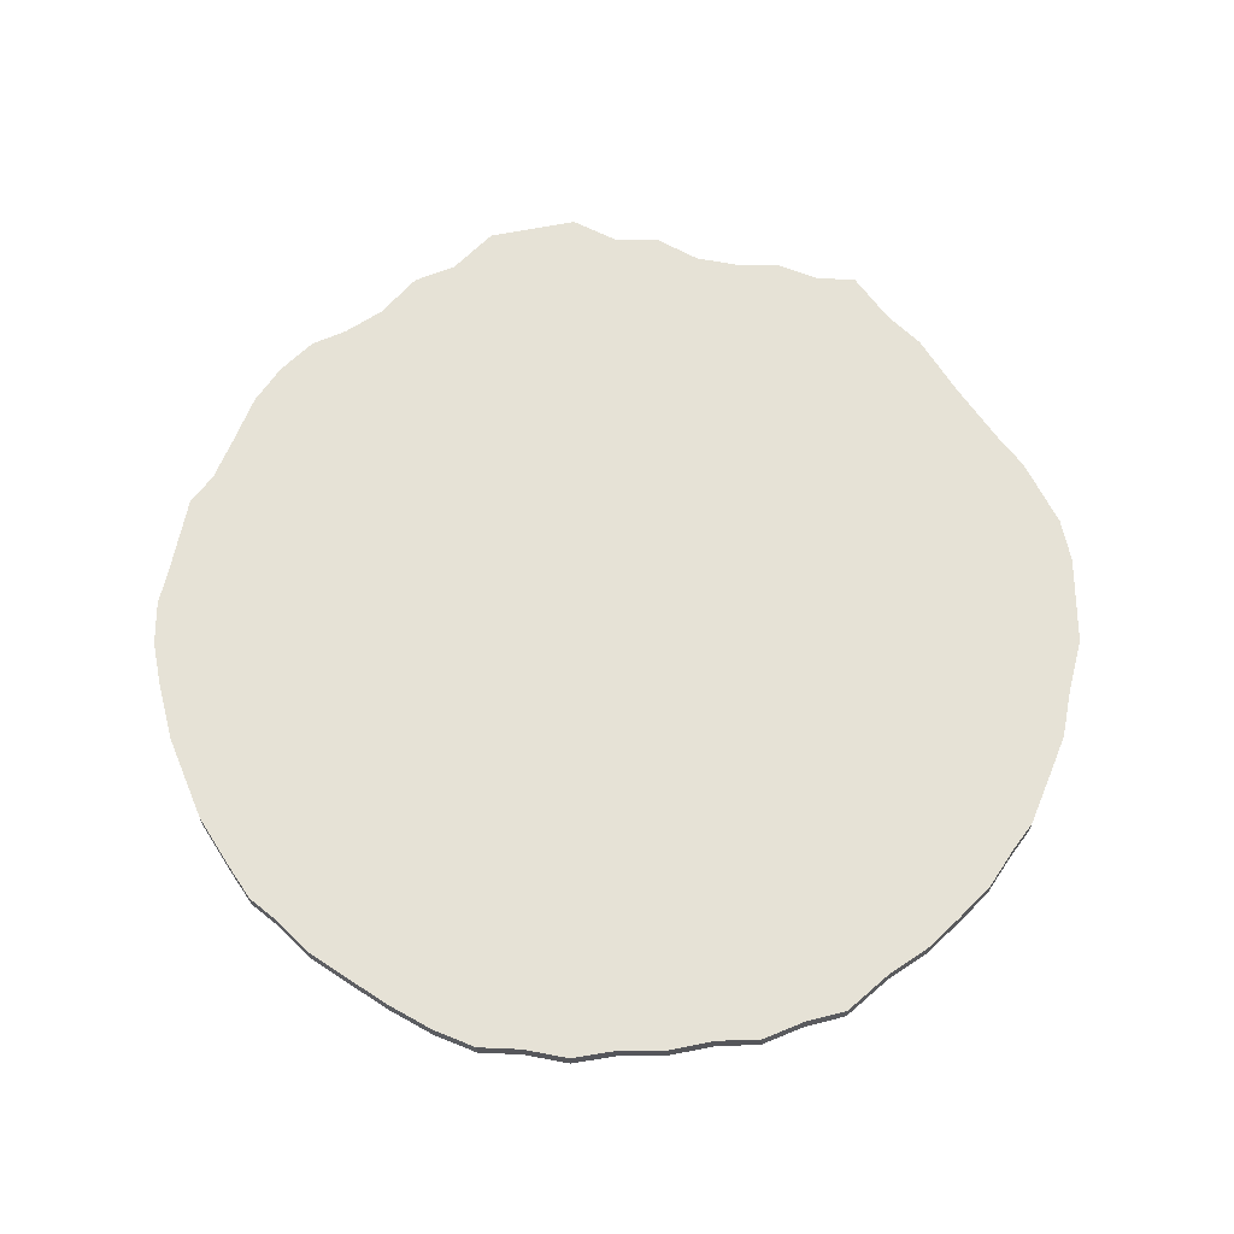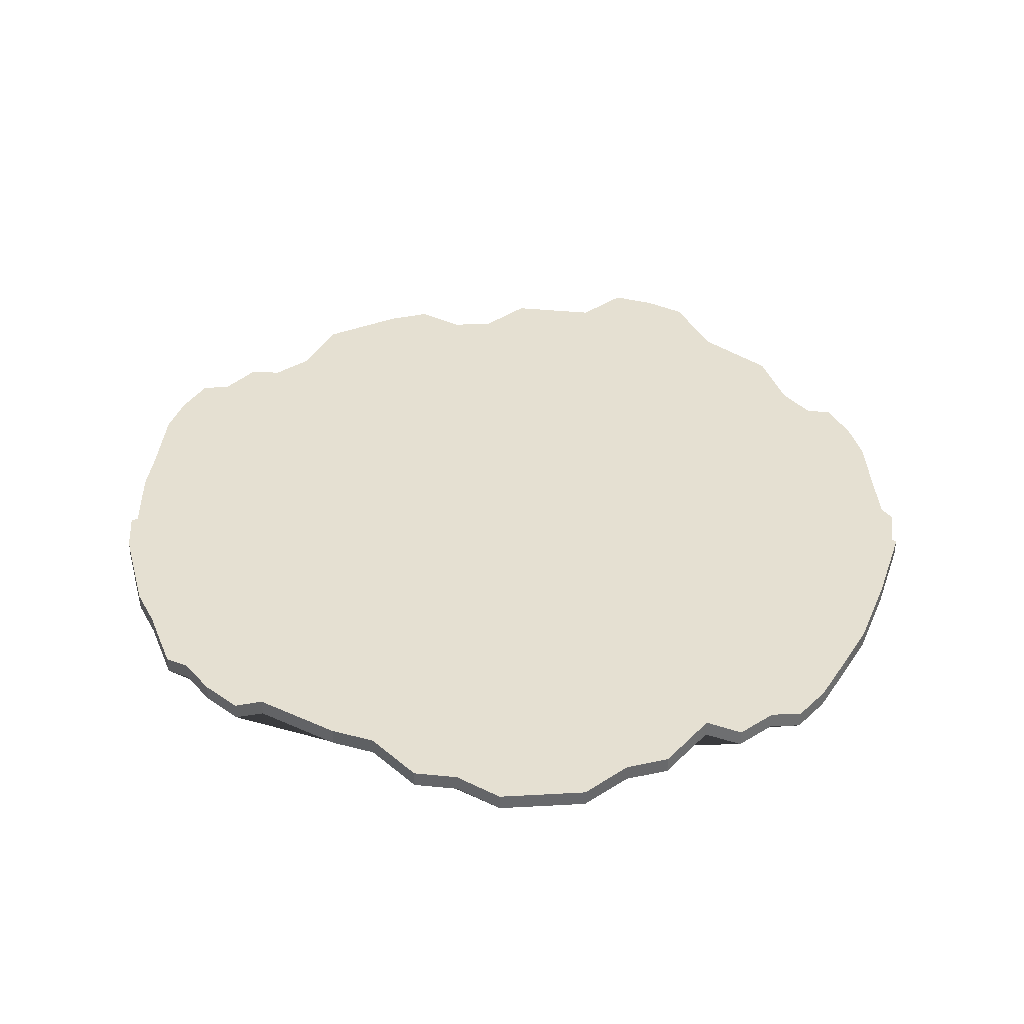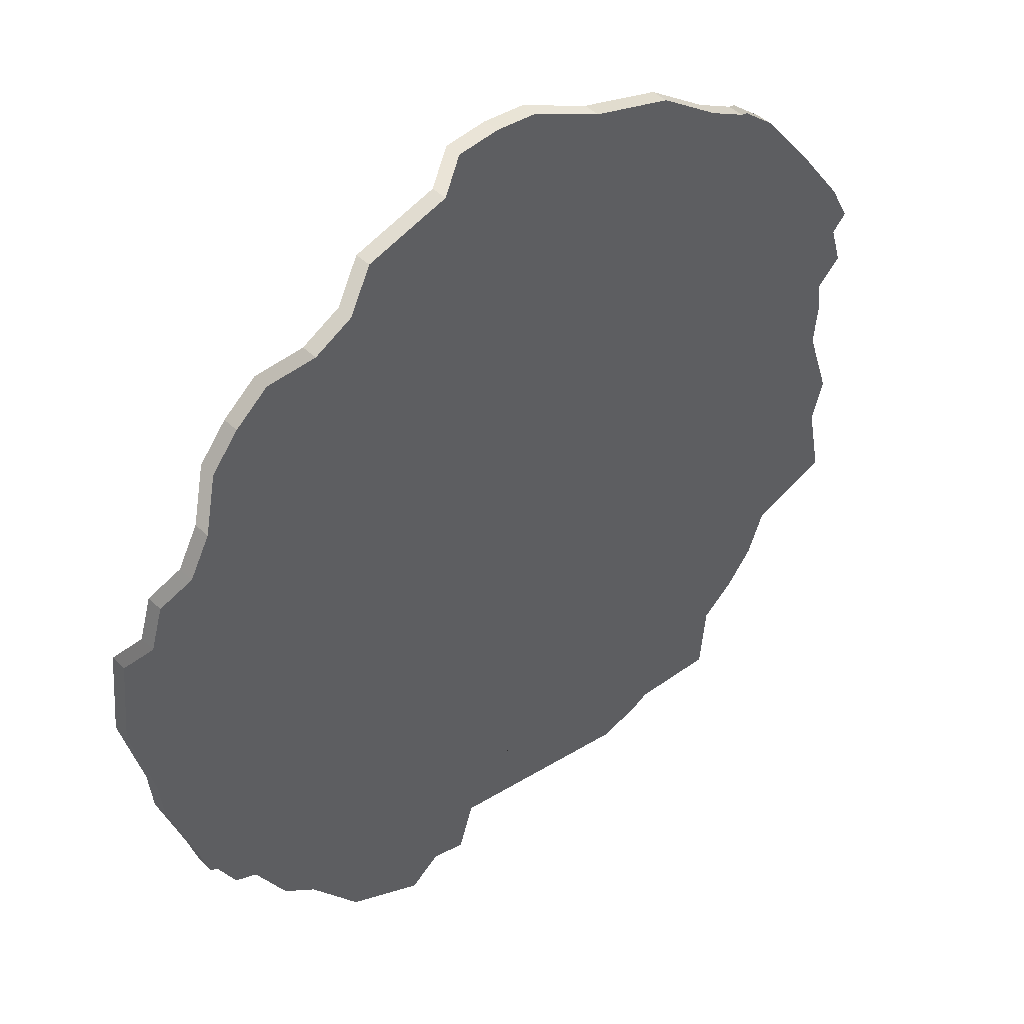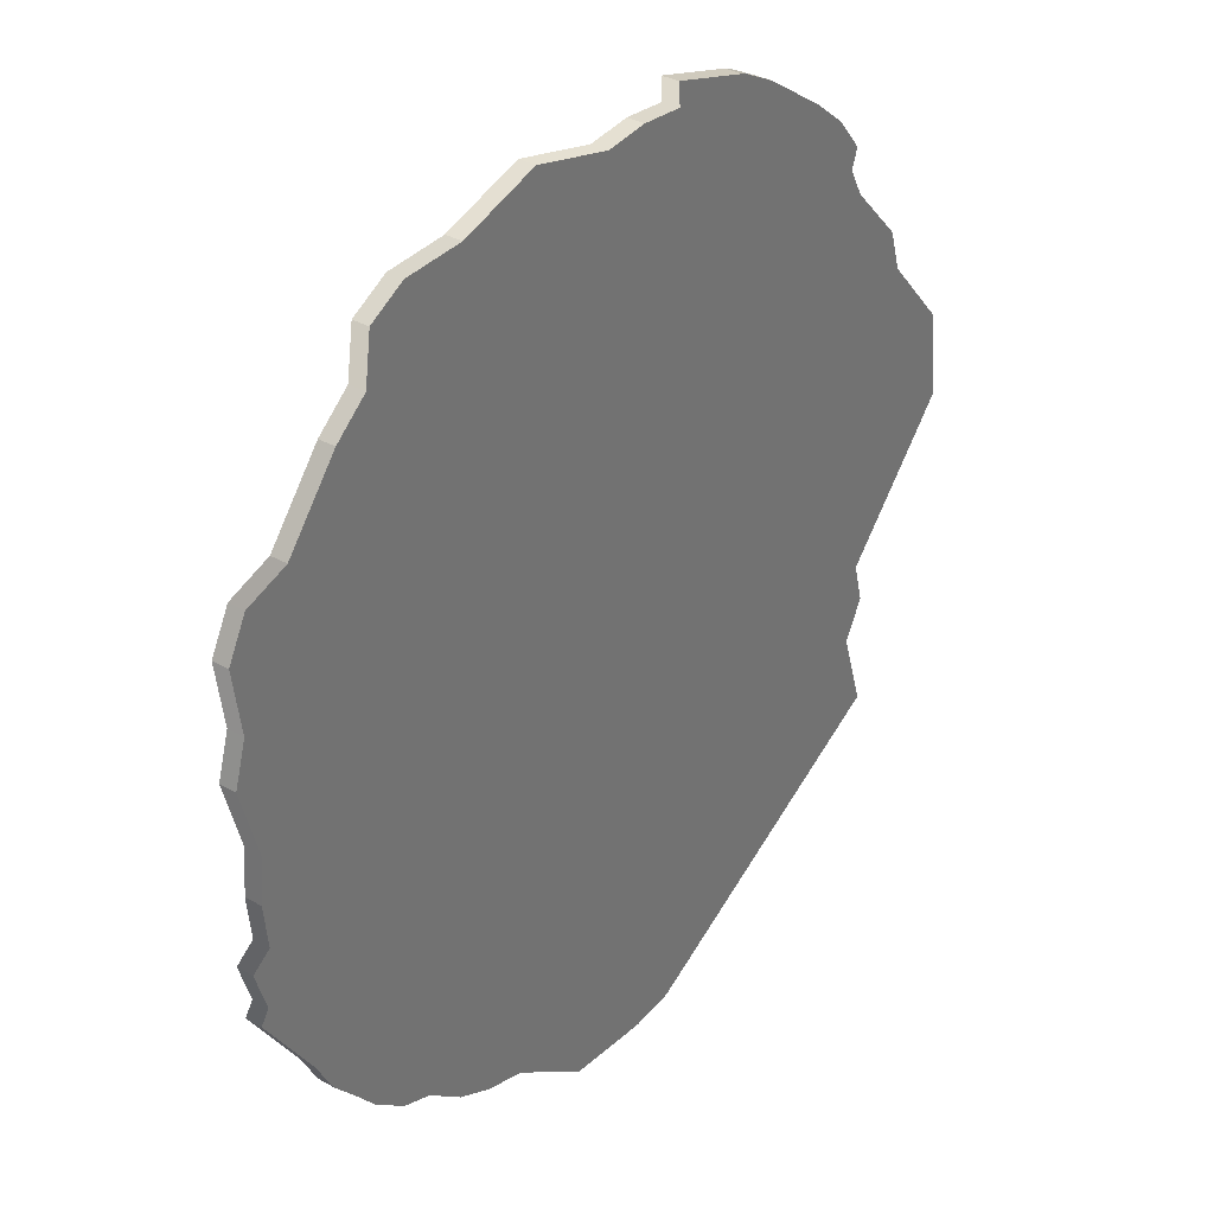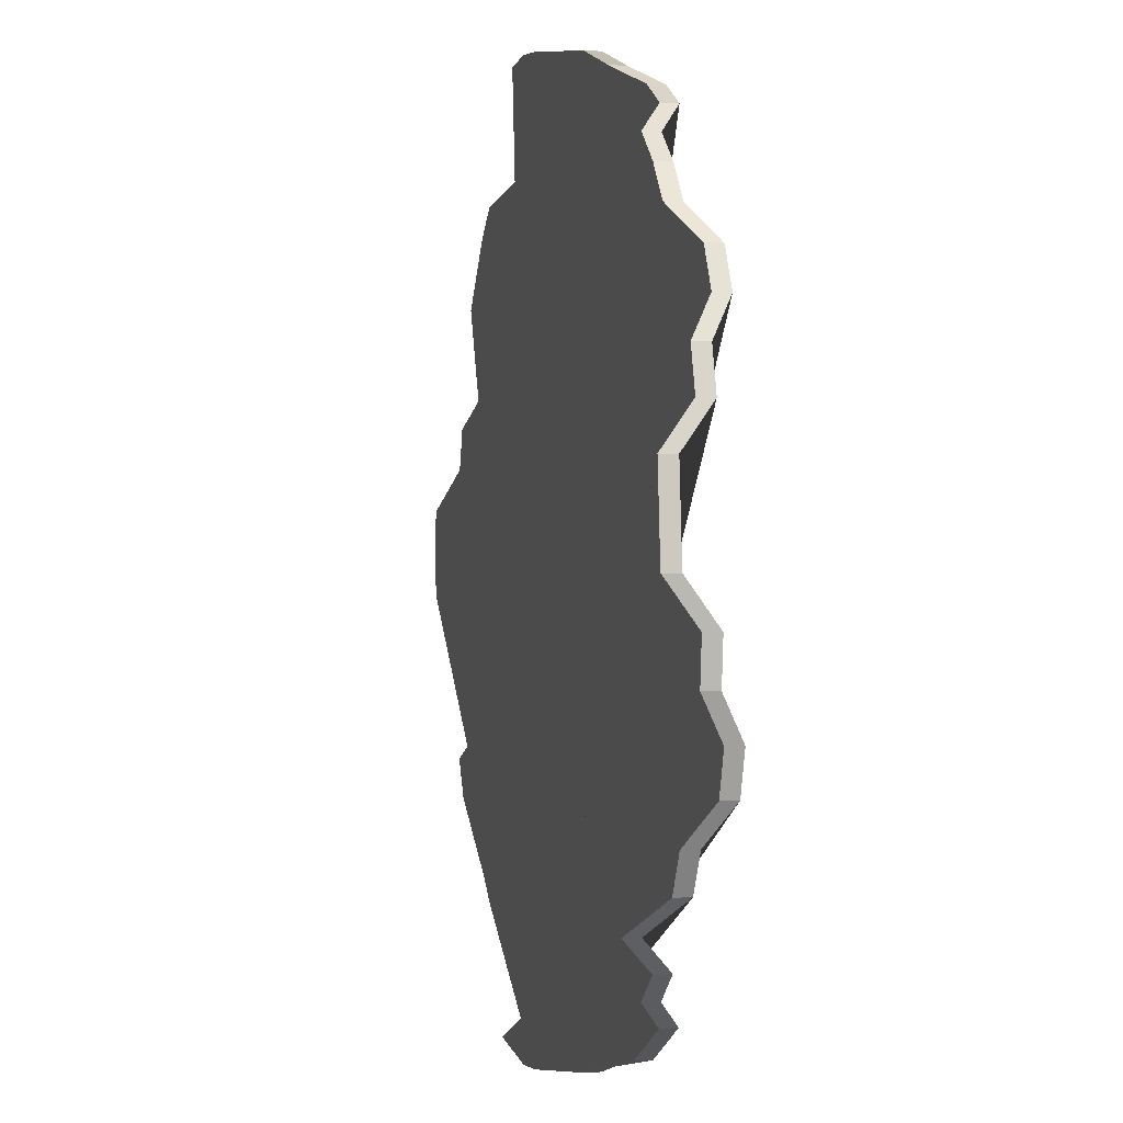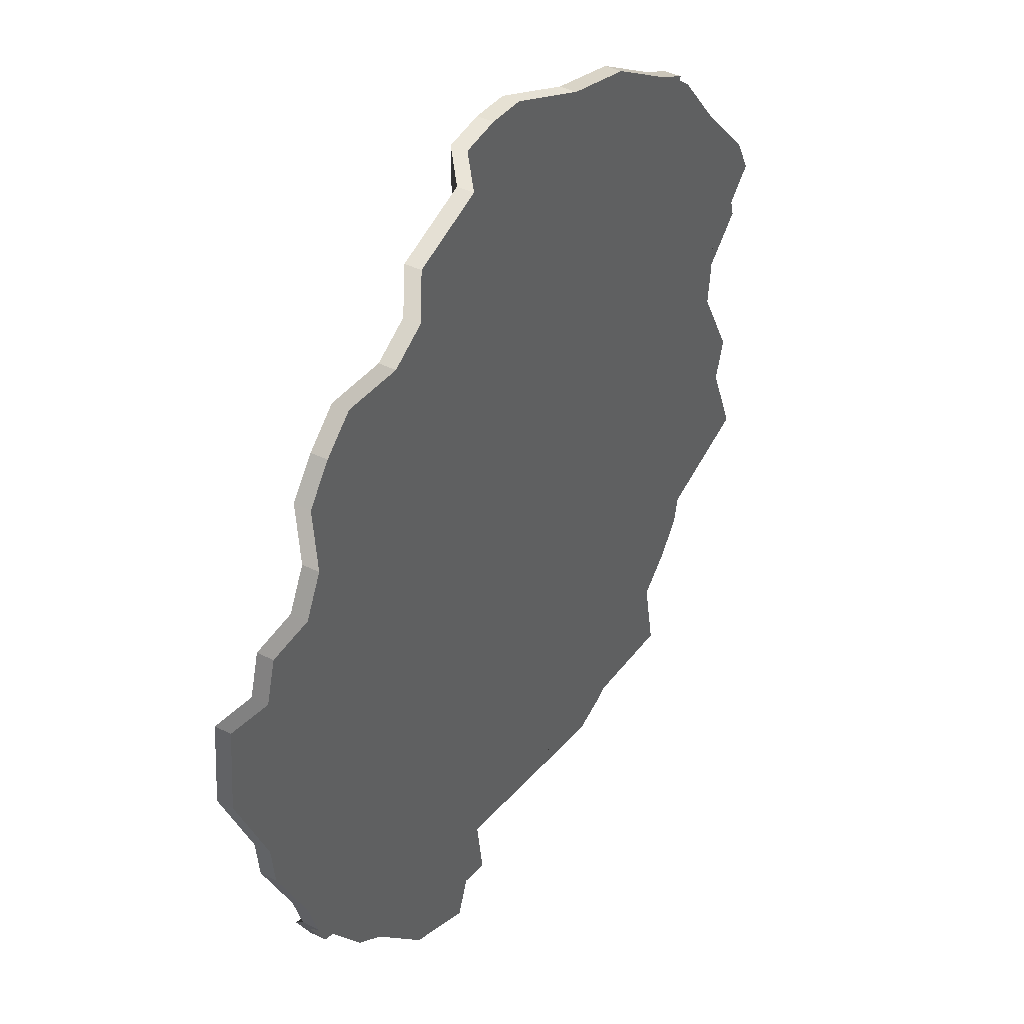
<metadata>
{"format":"obj","ext":"obj","renderer":"f3d","projection":"perspective","resolution":1024,"background":"white","views":[{"elev":63.7,"azim":84.2,"up":"+Y"},{"elev":37.8,"azim":-155.9,"up":"+Y"},{"elev":45.0,"azim":-42.0,"up":"+Z"},{"elev":35.3,"azim":127.1,"up":"+Z"},{"elev":1.1,"azim":-103.7,"up":"+Z"},{"elev":42.8,"azim":-59.7,"up":"+Z"}]}
</metadata>
<code>
o Circle
v 0 0.1231 -1
v -0.1951 0.05013 -0.9808
v -0.3827 0 -0.9239
v -0.5556 0 -0.8315
v -0.7071 0.05469 -0.7071
v -0.8315 0.05469 -0.5556
v -0.9239 0 -0.3827
v -0.9808 0.05013 -0.1951
v -1 0.1231 0
v -0.9808 0.1231 0.1951
v -0.9239 0.05013 0.3827
v -0.8315 0 0.5556
v -0.7071 0.05469 0.7071
v -0.5556 0 0.8315
v -0.3827 0.05013 0.9239
v -0.1951 0.05013 0.9808
v 0 0.1231 1
v 0.1951 0.05013 0.9808
v 0.3827 0.05013 0.9239
v 0.5556 0 0.8315
v 0.7071 0.05469 0.7071
v 0.8315 0.05469 0.5556
v 0.9239 0 0.3827
v 0.9808 0.05013 0.1951
v 1 0.1048 0
v 0.9808 0.05013 -0.1951
v 0.9239 0 -0.3827
v 0.8315 0.07292 -0.5556
v 0.7071 0.05469 -0.7071
v 0.5556 0 -0.8315
v 0.3827 0.05013 -0.9239
v 0.1951 0.1231 -0.9808
v -0.09755 0.1231 -0.9904
v -0.2889 0.05013 -0.9523
v -0.4691 0 -0.8777
v -0.6313 0.05469 -0.7693
v -0.7693 0.1276 -0.6313
v -0.8777 0.05469 -0.4691
v -0.9523 0 -0.2889
v -0.9904 0.05013 -0.09755
v -0.9904 0.1231 0.09755
v -0.9523 0.05013 0.2889
v -0.8777 0 0.4691
v -0.7693 0.05469 0.6313
v -0.6313 0.05469 0.7693
v -0.4691 0 0.8777
v -0.2889 0.05013 0.9523
v -0.09755 0.1231 0.9904
v 0.09755 0.1231 0.9904
v 0.2889 0.05013 0.9523
v 0.4691 0 0.8777
v 0.6313 0.05469 0.7693
v 0.7693 0.05469 0.6313
v 0.8777 0 0.4691
v 0.9523 0.05013 0.2889
v 0.9904 0.1048 0.09755
v 0.9904 0.1048 -0.09755
v 0.9523 0.05013 -0.2889
v 0.8777 0.07292 -0.4691
v 0.7693 0.05469 -0.6313
v 0.6313 0.05469 -0.7693
v 0.4691 0.05013 -0.8777
v 0.2889 0.05013 -0.9523
v 0.09755 0.1231 -0.9904
v -0.09752 0.08599 -0.9906
v 3e-05 0.08599 -1
v -0.2889 0.01307 -0.9525
v -0.1951 0.01307 -0.981
v -0.4691 -0.03706 -0.8779
v -0.3827 -0.03706 -0.9241
v -0.6313 0.01763 -0.7695
v -0.5555 -0.03706 -0.8317
v -0.7693 0.09055 -0.6315
v -0.7071 0.01763 -0.7073
v -0.8776 0.01763 -0.4693
v -0.8314 0.01763 -0.5558
v -0.9523 -0.03706 -0.2891
v -0.9238 -0.03706 -0.3829
v -0.9904 0.01307 -0.09773
v -0.9808 0.01307 -0.1953
v -0.9904 0.08599 0.09736
v -1 0.08599 -0.000187
v -0.9523 0.01307 0.2887
v -0.9808 0.08599 0.1949
v -0.8776 -0.03706 0.4689
v -0.9238 0.01307 0.3825
v -0.7693 0.01763 0.6312
v -0.8314 -0.03706 0.5554
v -0.6313 0.01763 0.7691
v -0.7071 0.01763 0.7069
v -0.4691 -0.03706 0.8775
v -0.5555 -0.03706 0.8313
v -0.2889 0.01307 0.9521
v -0.3827 0.01307 0.9237
v -0.09752 0.08599 0.9902
v -0.1951 0.01307 0.9806
v 0.09757 0.08599 0.9902
v 3e-05 0.08599 0.9998
v 0.2889 0.01307 0.9521
v 0.1951 0.01307 0.9806
v 0.4692 -0.03706 0.8775
v 0.3827 0.01307 0.9237
v 0.6314 0.01763 0.7691
v 0.5556 -0.03706 0.8313
v 0.7693 0.01763 0.6312
v 0.7071 0.01763 0.7069
v 0.8777 -0.03706 0.4689
v 0.8315 0.01763 0.5554
v 0.9524 0.01307 0.2887
v 0.9239 -0.03706 0.3825
v 0.9904 0.06776 0.09736
v 0.9808 0.01307 0.1949
v 0.9904 0.06776 -0.09773
v 1 0.06776 -0.000187
v 0.9524 0.01307 -0.2891
v 0.9808 0.01307 -0.1953
v 0.8777 0.03586 -0.4693
v 0.9239 -0.03706 -0.3829
v 0.7693 0.01763 -0.6315
v 0.8315 0.03586 -0.5558
v 0.6314 0.01763 -0.7695
v 0.7071 0.01763 -0.7073
v 0.4692 0.01307 -0.8779
v 0.5556 -0.03706 -0.8317
v 0.2889 0.01307 -0.9525
v 0.3827 0.01307 -0.9241
v 0.09757 0.08599 -0.9906
v 0.1951 0.08599 -0.981
f 33 1 64 32 63 31 62 30 61 29 60 28 59 27 58 26 57 25 56 24 55 23 54 22 53 21 52 20 51 19 50 18 49 17 48 16 47 15 46 14 45 13 44 12 43 11 42 10 41 9 40 8 39 7 38 6 37 5 36 4 35 3 34 2
f 65 68 67 70 69 72 71 74 73 76 75 78 77 80 79 82 81 84 83 86 85 88 87 90 89 92 91 94 93 96 95 98 97 100 99 102 101 104 103 106 105 108 107 110 109 112 111 114 113 116 115 118 117 120 119 122 121 124 123 126 125 128 127 66
f 50 19 102 99
f 24 56 111 112
f 51 20 104 101
f 25 57 113 114
f 52 21 106 103
f 26 58 115 116
f 53 22 108 105
f 27 59 117 118
f 1 33 65 66
f 54 23 110 107
f 28 60 119 120
f 2 34 67 68
f 55 24 112 109
f 29 61 121 122
f 3 35 69 70
f 56 25 114 111
f 30 62 123 124
f 4 36 71 72
f 57 26 116 113
f 31 63 125 126
f 5 37 73 74
f 58 27 118 115
f 32 64 127 128
f 6 38 75 76
f 59 28 120 117
f 33 2 68 65
f 7 39 77 78
f 60 29 122 119
f 34 3 70 67
f 8 40 79 80
f 61 30 124 121
f 35 4 72 69
f 9 41 81 82
f 62 31 126 123
f 36 5 74 71
f 10 42 83 84
f 63 32 128 125
f 37 6 76 73
f 11 43 85 86
f 64 1 66 127
f 38 7 78 75
f 12 44 87 88
f 39 8 80 77
f 13 45 89 90
f 40 9 82 79
f 14 46 91 92
f 41 10 84 81
f 15 47 93 94
f 42 11 86 83
f 16 48 95 96
f 43 12 88 85
f 17 49 97 98
f 44 13 90 87
f 18 50 99 100
f 45 14 92 89
f 19 51 101 102
f 46 15 94 91
f 20 52 103 104
f 47 16 96 93
f 21 53 105 106
f 48 17 98 95
f 22 54 107 108
f 49 18 100 97
f 23 55 109 110

</code>
